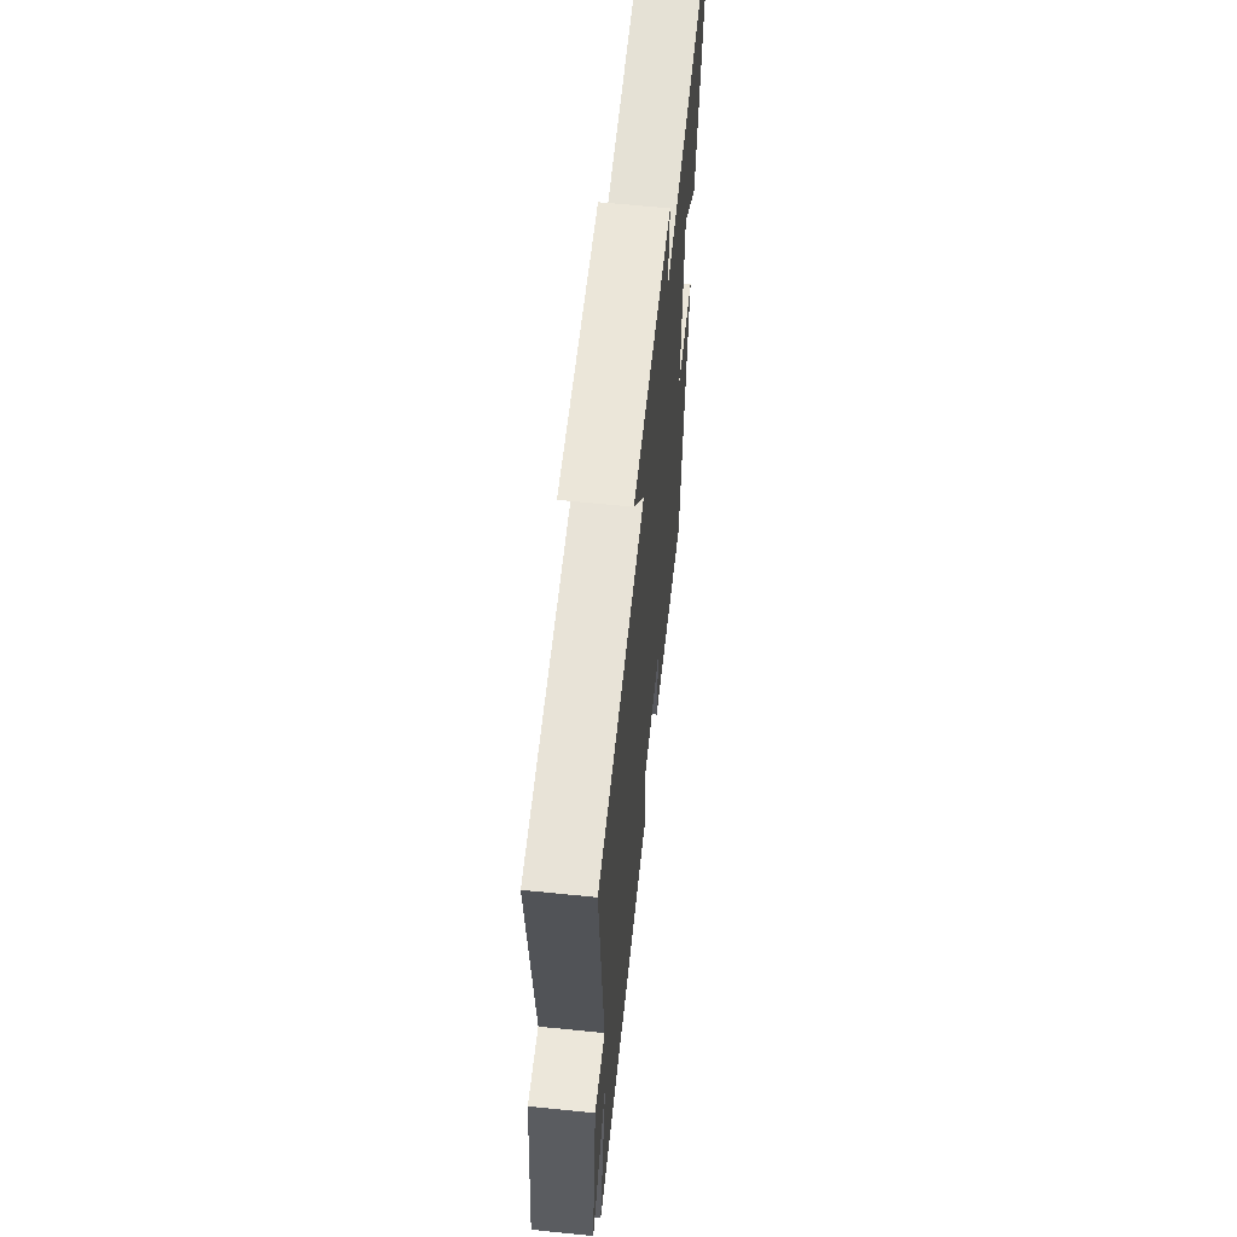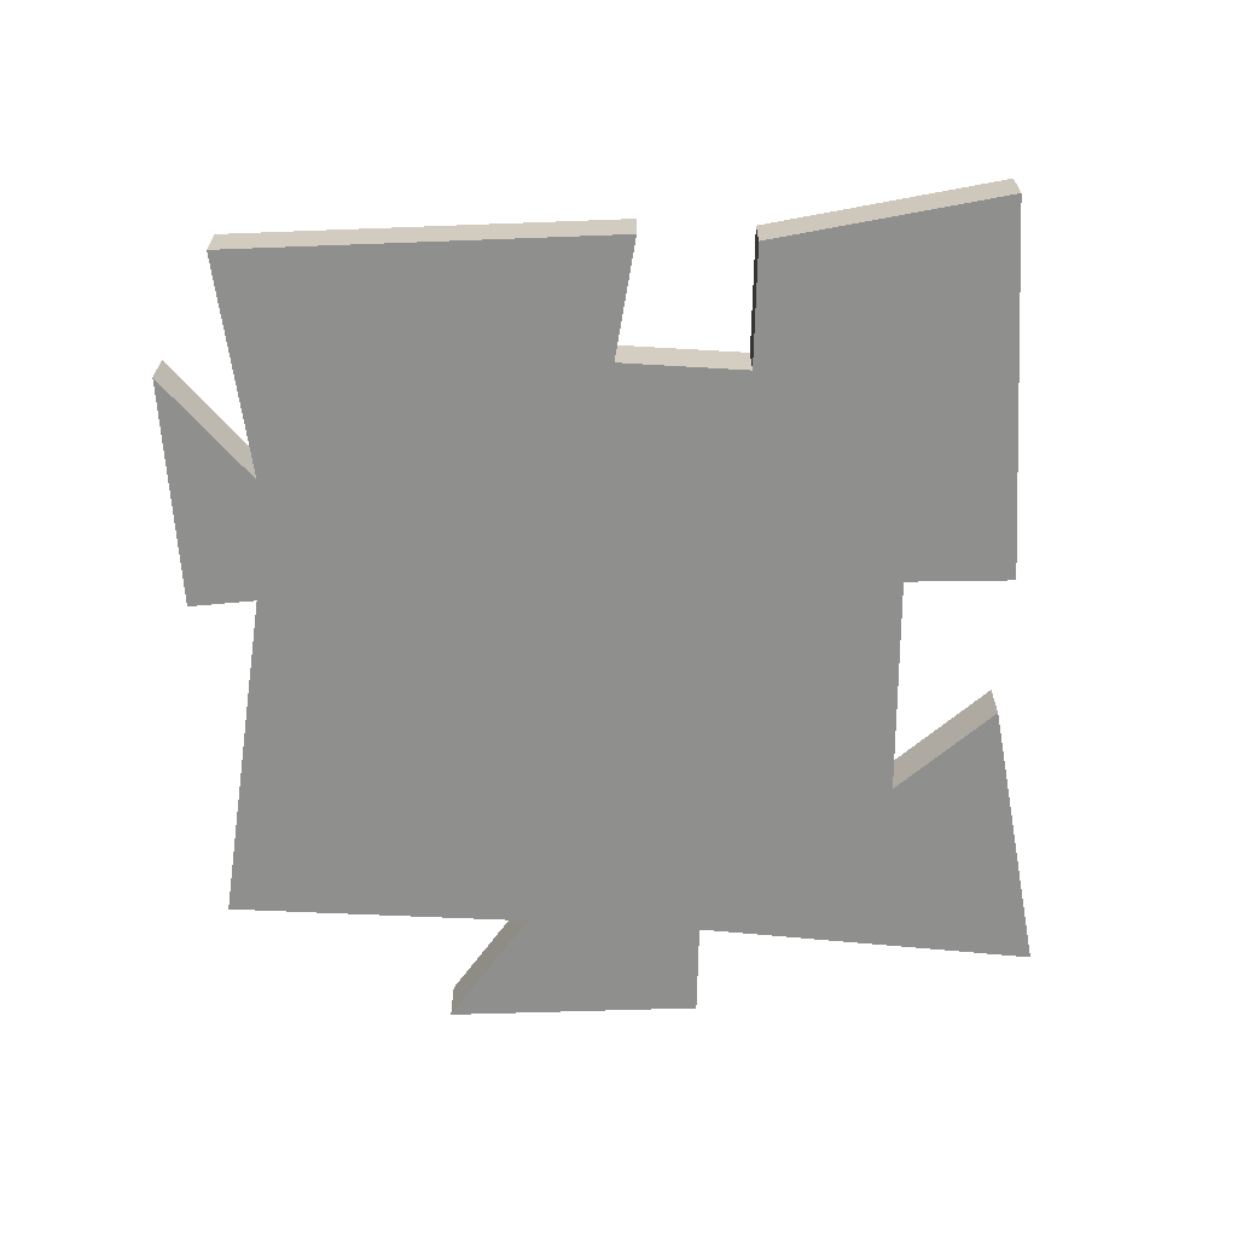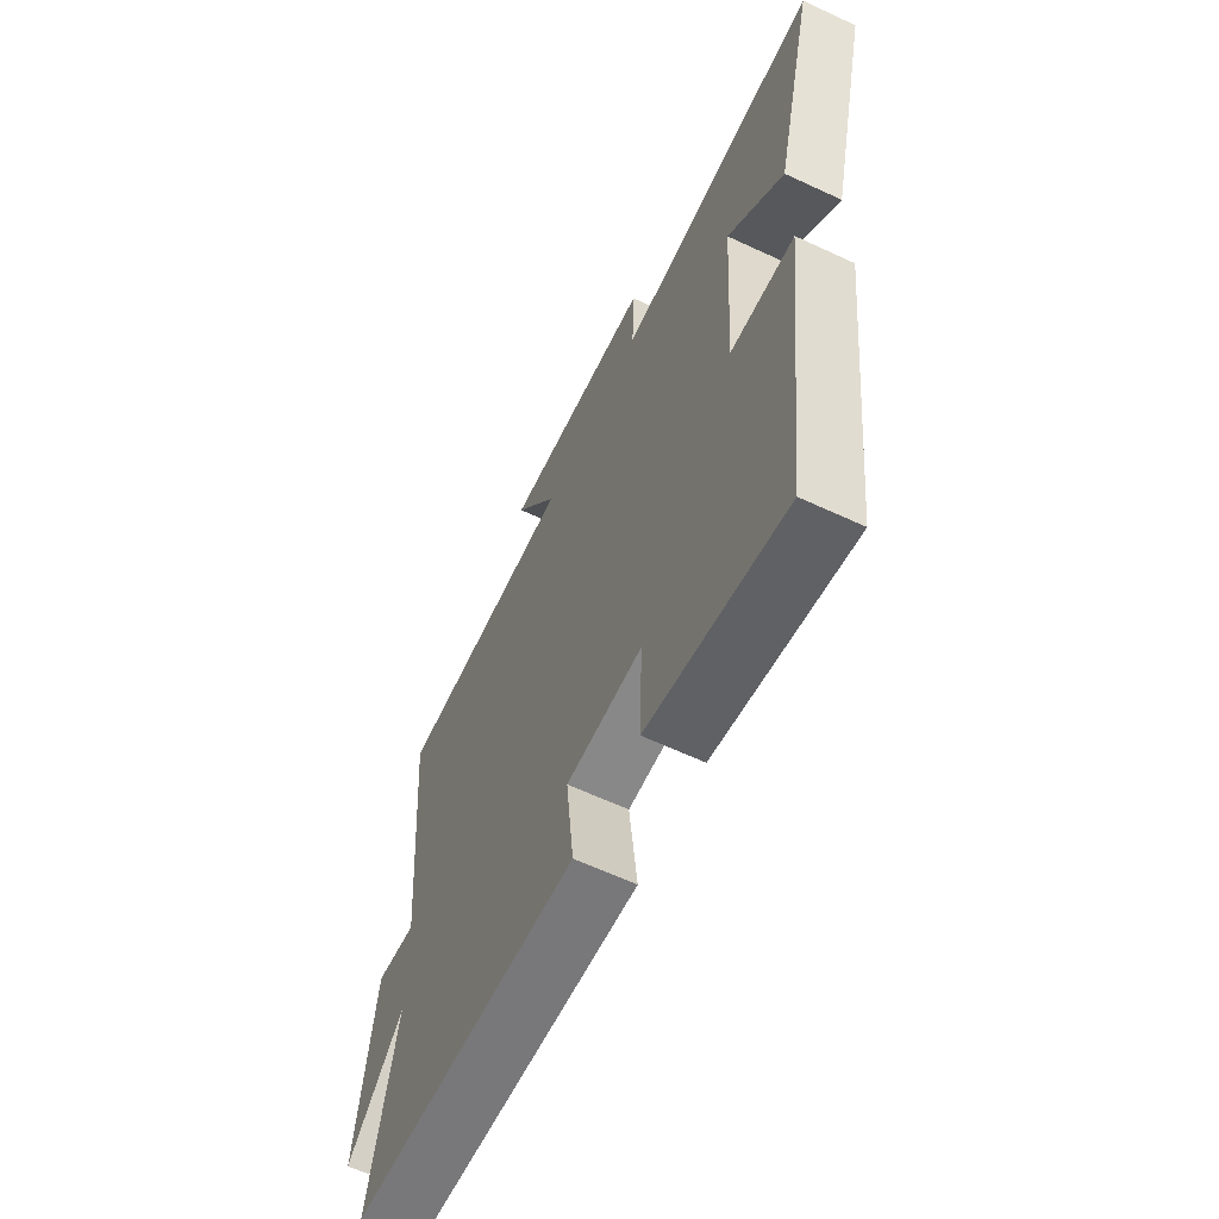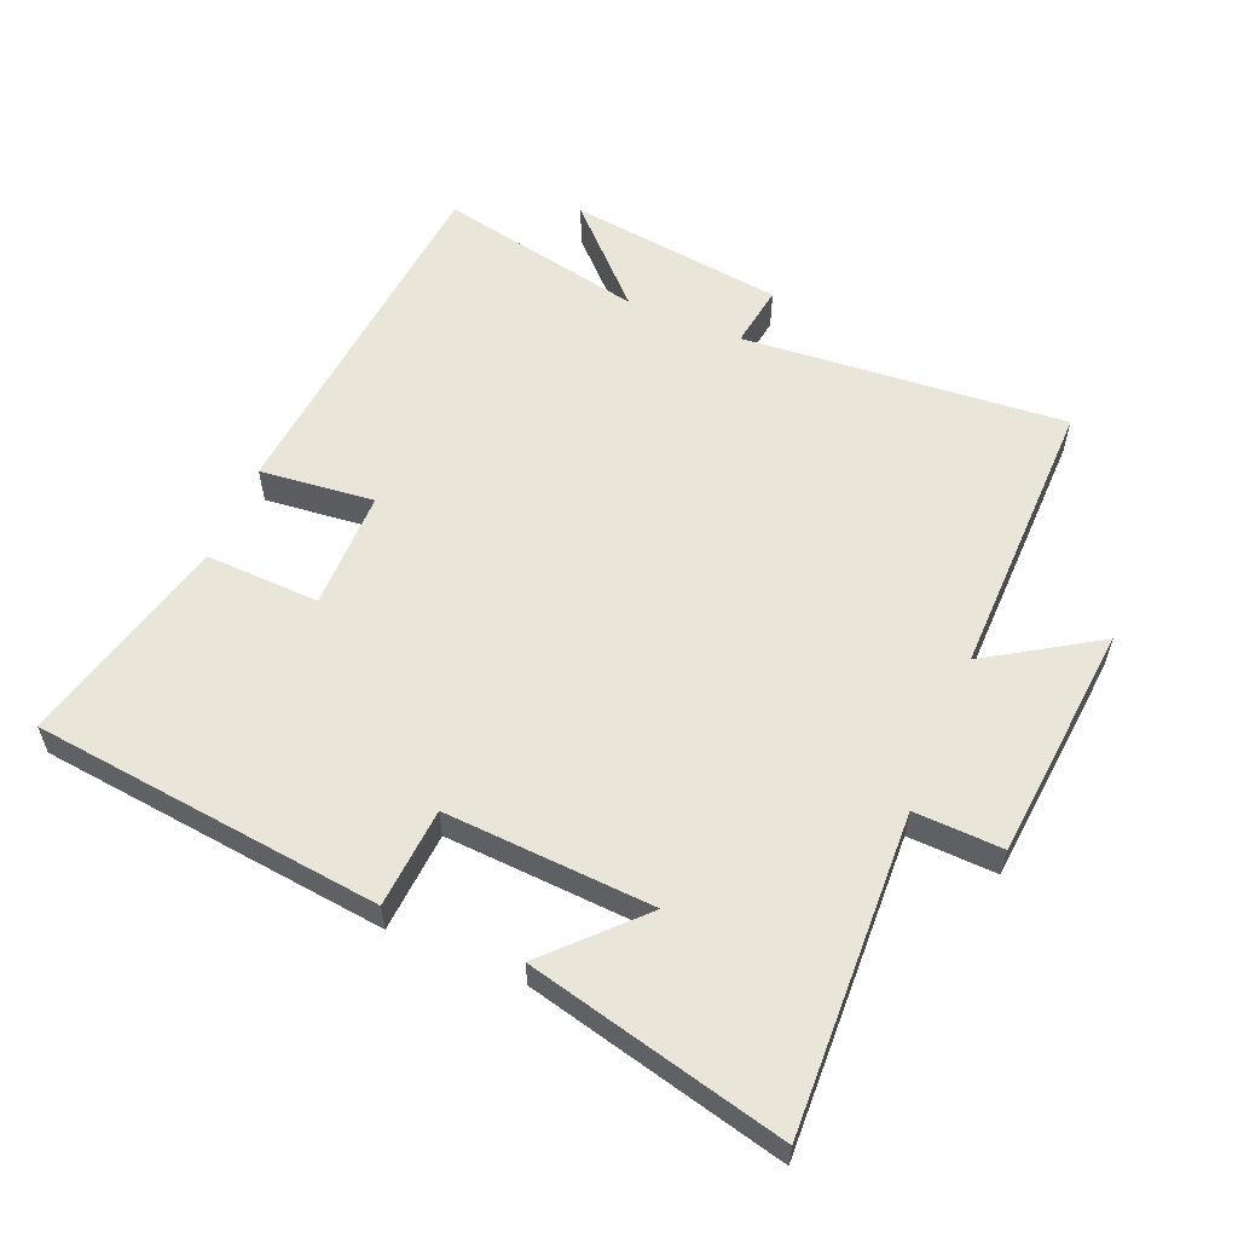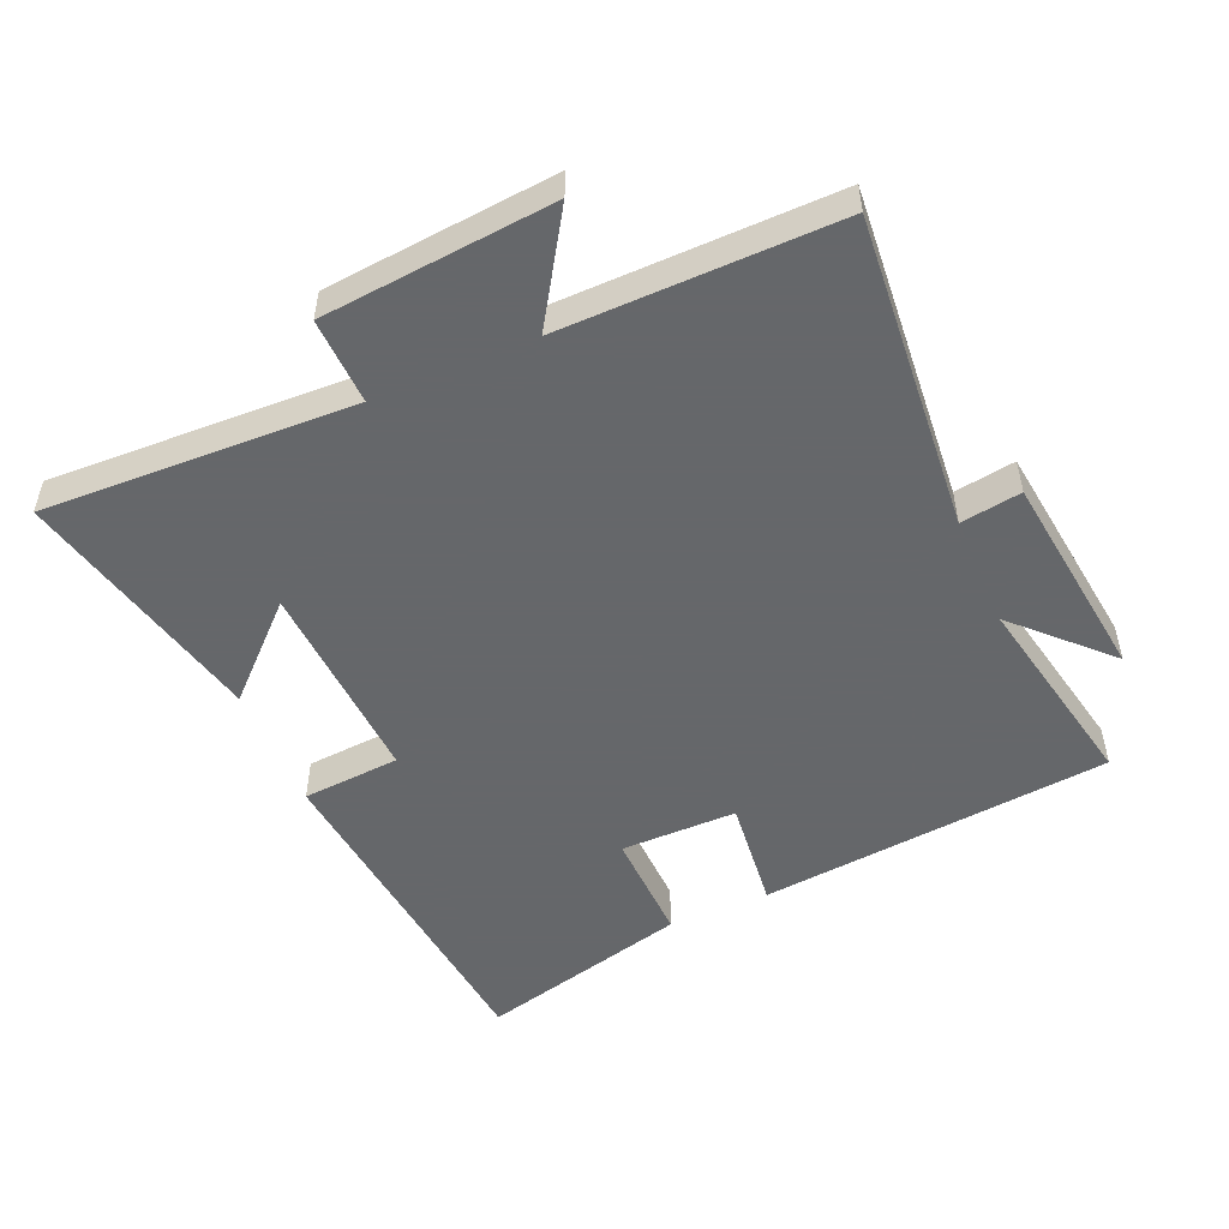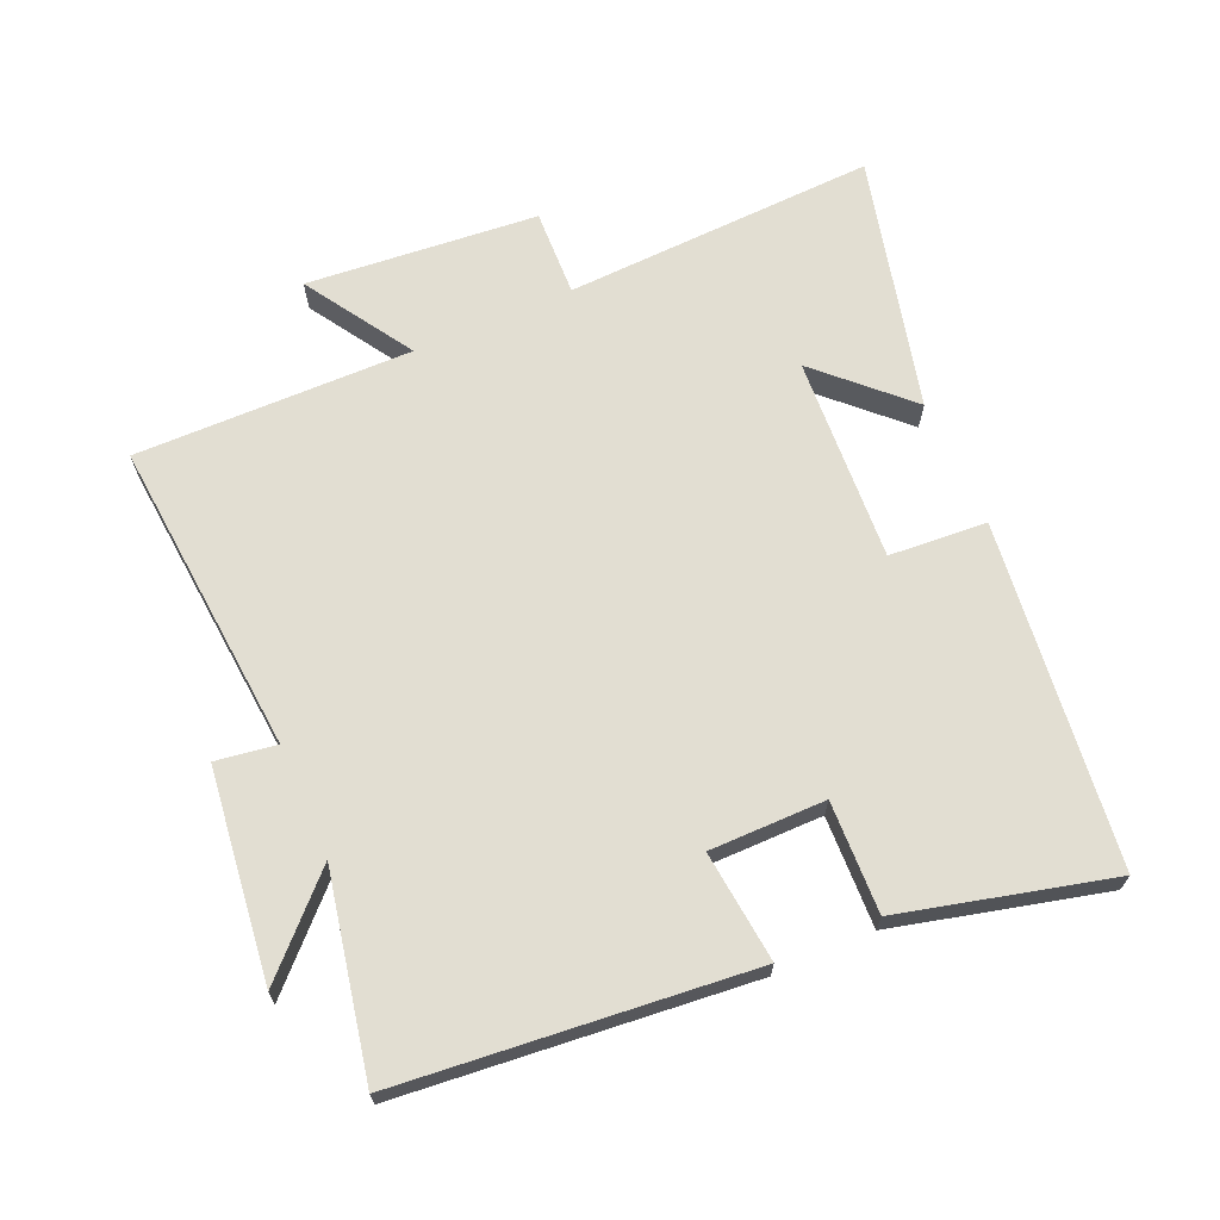
<metadata>
{"format":"obj","ext":"obj","renderer":"f3d","projection":"perspective","resolution":1024,"background":"white","views":[{"elev":62.8,"azim":95.9,"up":"+Z"},{"elev":-65.3,"azim":176.6,"up":"+Y"},{"elev":-62.8,"azim":-115.3,"up":"+Z"},{"elev":58.2,"azim":-67.3,"up":"+Y"},{"elev":-52.0,"azim":23.3,"up":"+Y"},{"elev":67.8,"azim":156.3,"up":"+Y"}]}
</metadata>
<code>
v 0.54 0.07 0.506
v 0.5 0.07 0.028
v 0.592 0.07 0.042
v 0.632 0.07 -0.276
v 0.5 0.07 -0.144
v 0.562 0.07 -0.448
v 0.029 0.07 -0.5
v 0.047 0.07 -0.331
v -0.129 0.07 -0.331
v -0.123 0.07 -0.5
v -0.441 0.07 -0.58
v -0.5 0.07 -0.061
v -0.352 0.07 -0.05
v -0.37 0.07 0.26
v -0.5 0.07 0.135
v -0.593 0.07 0.518
v -0.122 0.07 0.5
v -0.127 0.07 0.631
v 0.223 0.07 0.663
v 0.12 0.07 0.5
v 0.54 0 0.506
v 0.5 0 0.028
v 0.592 0 0.042
v 0.632 0 -0.276
v 0.5 0 -0.144
v 0.562 0 -0.448
v 0.029 0 -0.5
v 0.047 0 -0.331
v -0.129 0 -0.331
v -0.123 0 -0.5
v -0.441 0 -0.58
v -0.5 0 -0.061
v -0.352 0 -0.05
v -0.37 0 0.26
v -0.5 0 0.135
v -0.593 0 0.518
v -0.122 0 0.5
v -0.127 0 0.631
v 0.223 0 0.663
v 0.12 0 0.5
f 17 18 19 20
f 14 15 16 17
f 13 14 17 20
f 11 12 13
f 10 11 13
f 9 10 13
f 20 1 2
f 13 20 2
f 9 13 2
f 8 9 2
f 5 6 7 8
f 2 3 4 5
f 2 5 8
f 40 39 38 37
f 37 36 35 34
f 40 37 34 33
f 33 32 31
f 33 31 30
f 33 30 29
f 22 21 40
f 22 40 33
f 22 33 29
f 22 29 28
f 28 27 26 25
f 25 24 23 22
f 28 25 22
f 1 21 22 2
f 2 22 23 3
f 3 23 24 4
f 4 24 25 5
f 5 25 26 6
f 6 26 27 7
f 7 27 28 8
f 8 28 29 9
f 9 29 30 10
f 10 30 31 11
f 11 31 32 12
f 12 32 33 13
f 13 33 34 14
f 14 34 35 15
f 15 35 36 16
f 16 36 37 17
f 17 37 38 18
f 18 38 39 19
f 19 39 40 20
f 20 40 21 1

</code>
